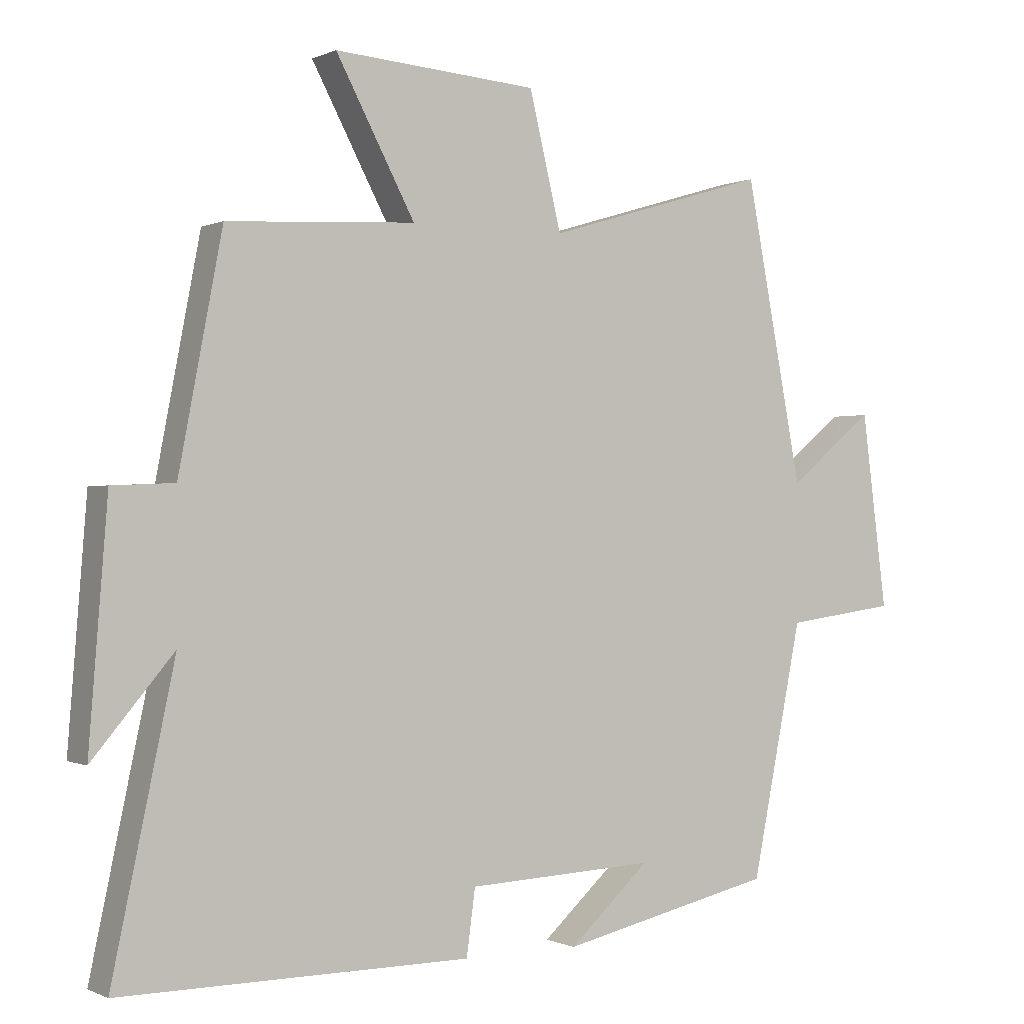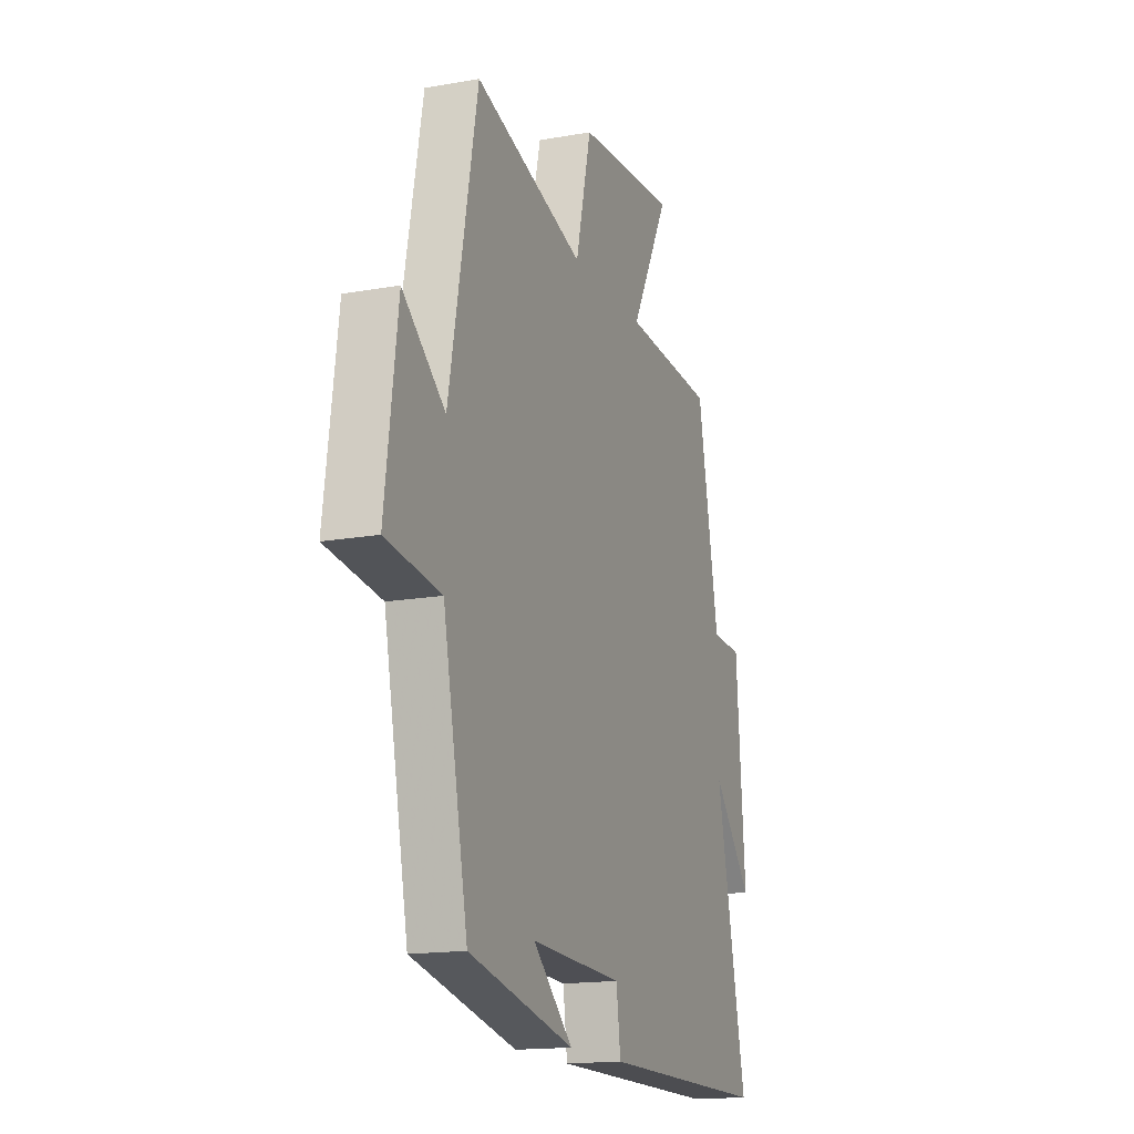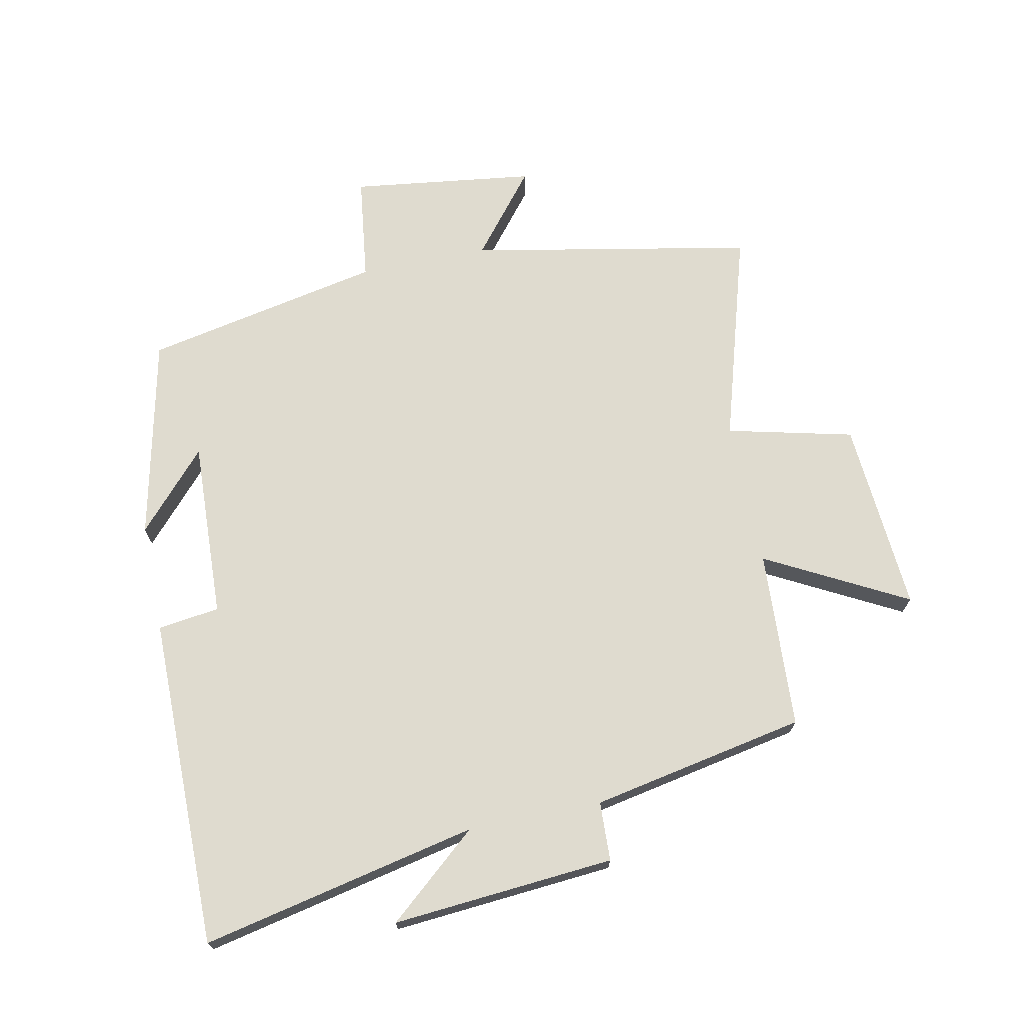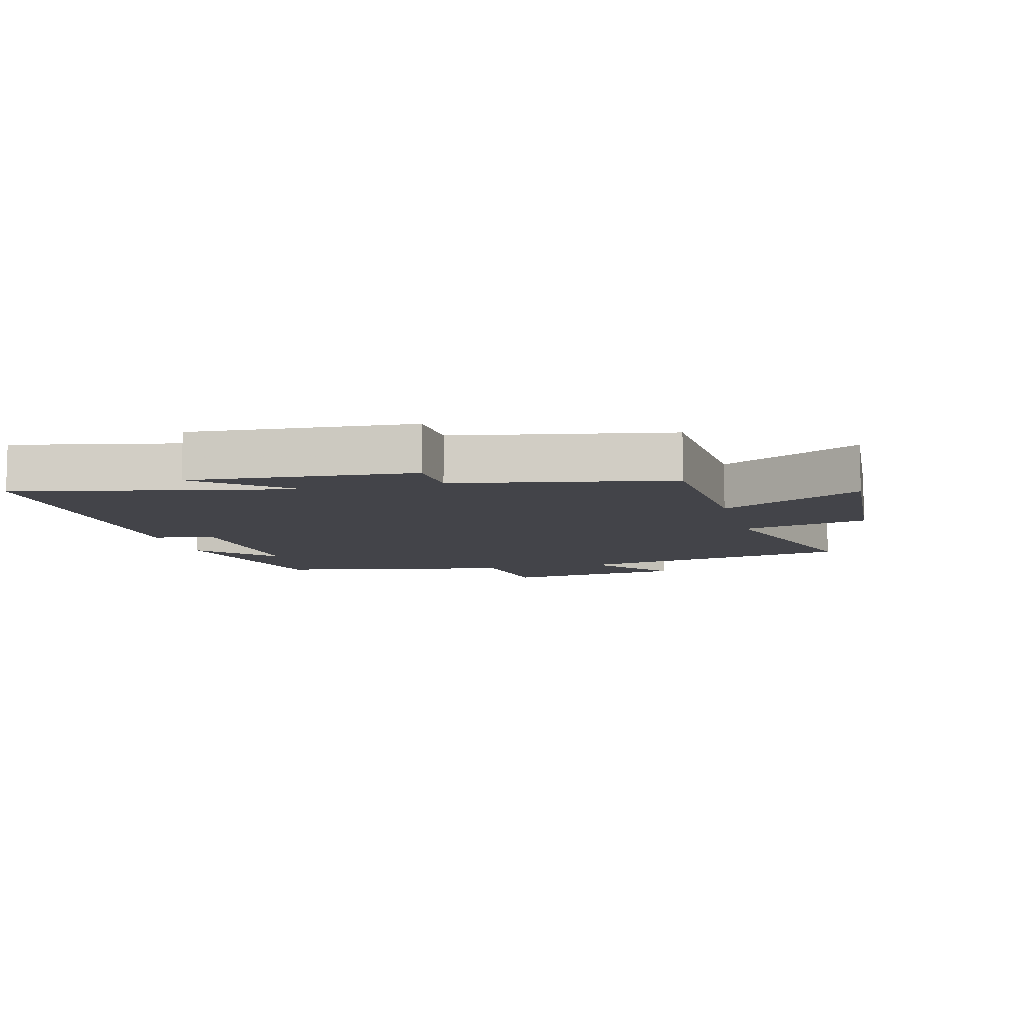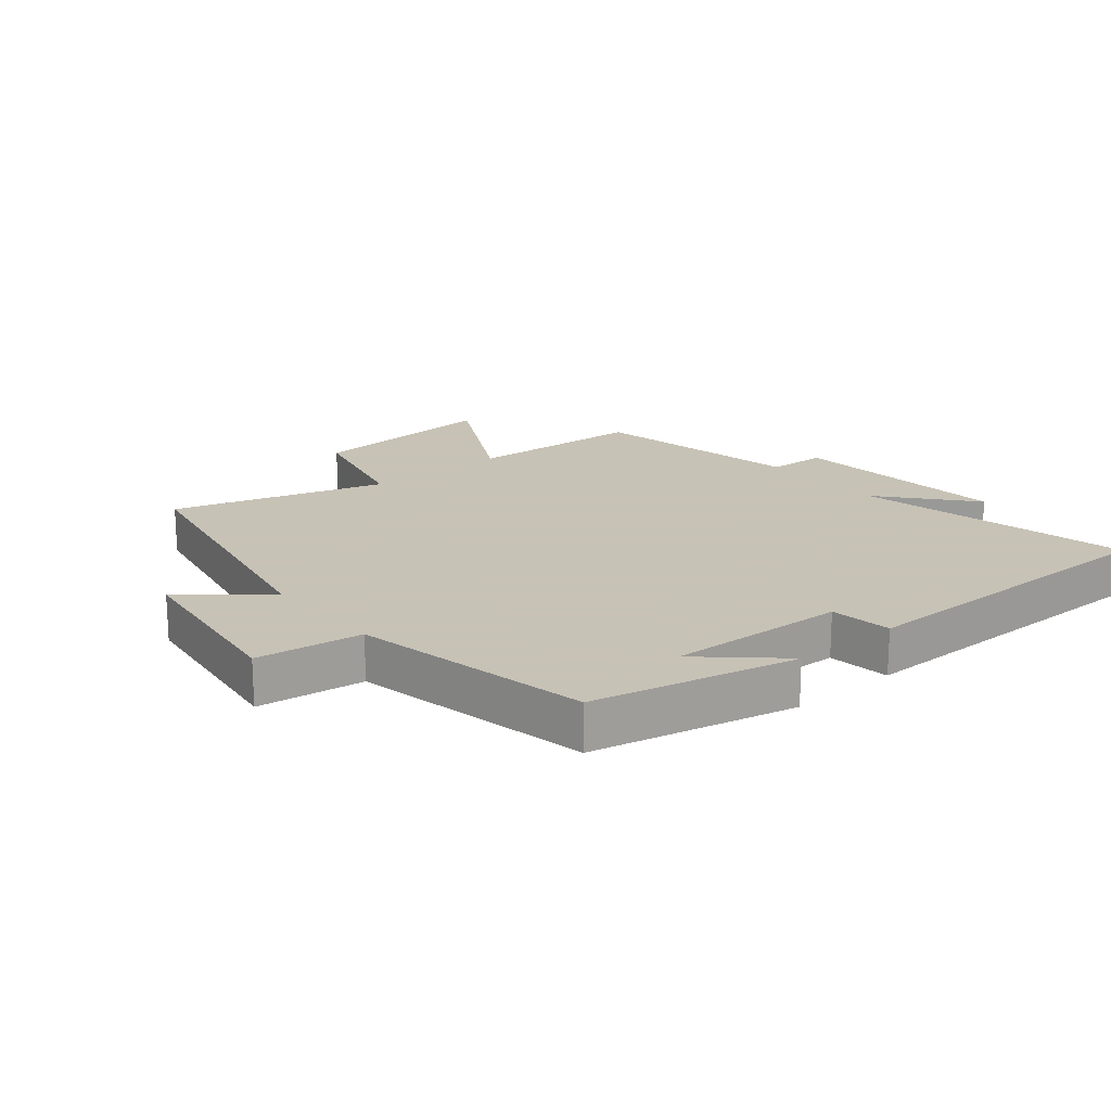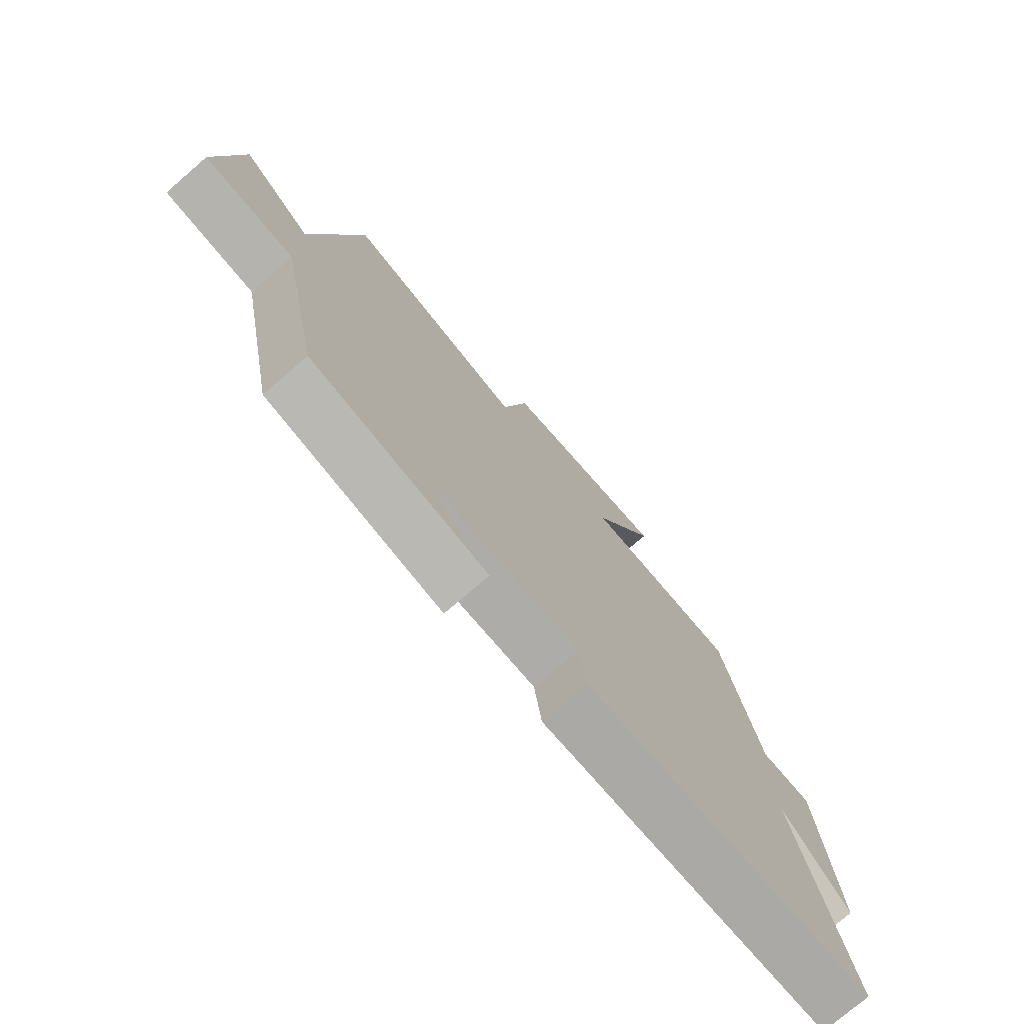
<metadata>
{"format":"obj","ext":"obj","renderer":"f3d","projection":"perspective","resolution":1024,"background":"white","views":[{"elev":-0.2,"azim":-31.6,"up":"+Z"},{"elev":-16.0,"azim":110.4,"up":"+Z"},{"elev":70.3,"azim":-101.6,"up":"+Y"},{"elev":-8.5,"azim":-75.2,"up":"+Y"},{"elev":19.1,"azim":140.3,"up":"+Y"},{"elev":-75.4,"azim":130.8,"up":"+Z"}]}
</metadata>
<code>
v 0.424 0.07 -0.429
v 0.103 0.07 -0.5
v 0.224 0.07 -0.391
v -0.058 0.07 -0.403
v -0.071 0.07 -0.5
v -0.593 0.07 -0.501
v -0.5 0.07 -0.066
v -0.621 0.07 -0.208
v -0.593 0.07 0.142
v -0.5 0.07 0.146
v -0.435 0.07 0.484
v -0.154 0.07 0.5
v -0.272 0.07 0.721
v 0.032 0.07 0.699
v 0.08 0.07 0.5
v 0.414 0.07 0.6
v 0.5 0.07 0.154
v 0.629 0.07 0.258
v 0.667 0.07 -0.032
v 0.5 0.07 -0.054
v 0.424 0 -0.429
v 0.103 0 -0.5
v 0.224 0 -0.391
v -0.058 0 -0.403
v -0.071 0 -0.5
v -0.593 0 -0.501
v -0.5 0 -0.066
v -0.621 0 -0.208
v -0.593 0 0.142
v -0.5 0 0.146
v -0.435 0 0.484
v -0.154 0 0.5
v -0.272 0 0.721
v 0.032 0 0.699
v 0.08 0 0.5
v 0.414 0 0.6
v 0.5 0 0.154
v 0.629 0 0.258
v 0.667 0 -0.032
v 0.5 0 -0.054
f 17 18 19 20
f 15 16 17 20
f 15 20 1
f 12 13 14 15
f 10 11 12 15
f 10 15 1
f 7 8 9 10
f 7 10 1
f 4 5 6 7
f 3 4 7
f 3 7 1
f 1 2 3
f 40 39 38 37
f 40 37 36 35
f 21 40 35
f 35 34 33 32
f 35 32 31 30
f 21 35 30
f 30 29 28 27
f 21 30 27
f 27 26 25 24
f 27 24 23
f 21 27 23
f 23 22 21
f 1 21 22 2
f 2 22 23 3
f 3 23 24 4
f 4 24 25 5
f 5 25 26 6
f 6 26 27 7
f 7 27 28 8
f 8 28 29 9
f 9 29 30 10
f 10 30 31 11
f 11 31 32 12
f 12 32 33 13
f 13 33 34 14
f 14 34 35 15
f 15 35 36 16
f 16 36 37 17
f 17 37 38 18
f 18 38 39 19
f 19 39 40 20
f 20 40 21 1

</code>
